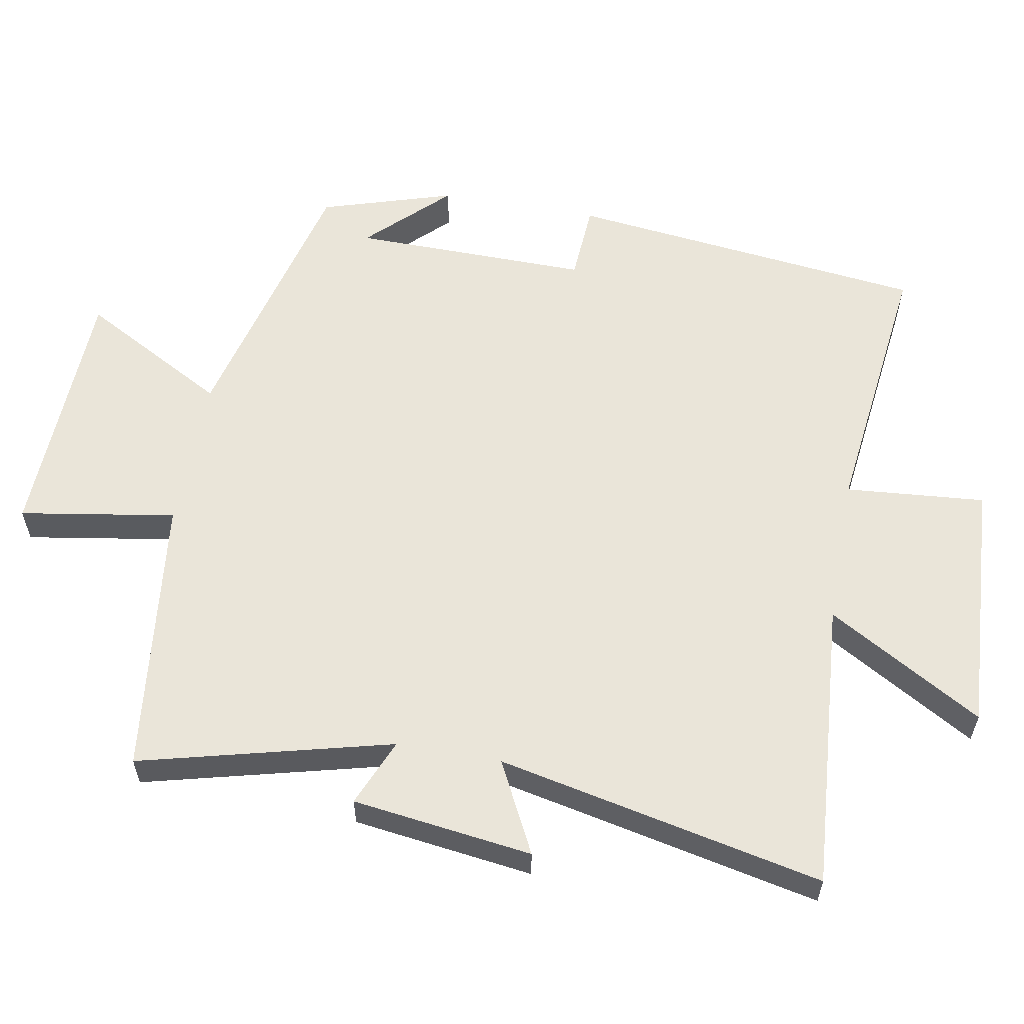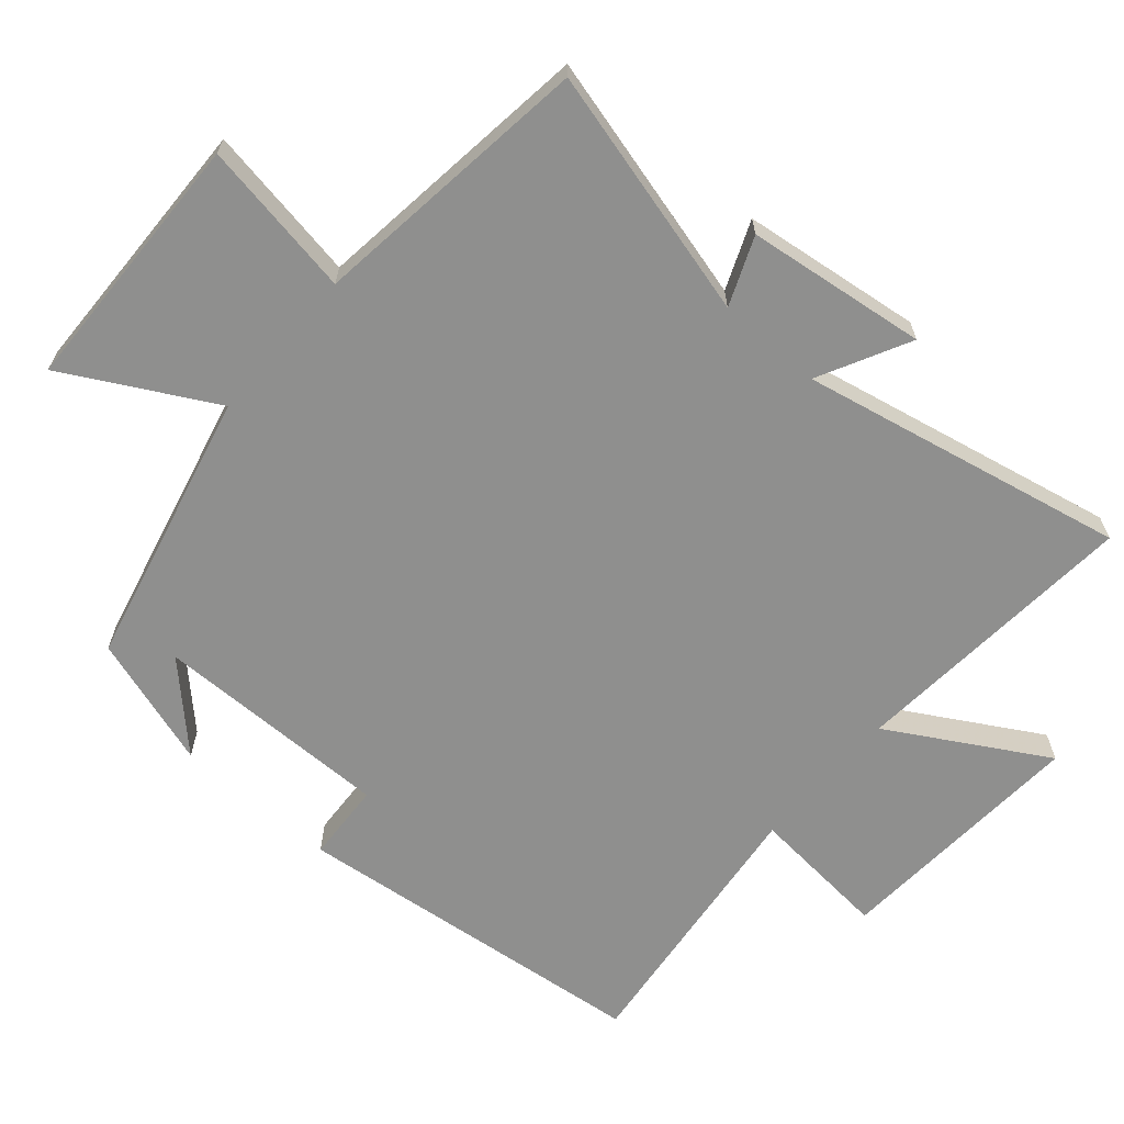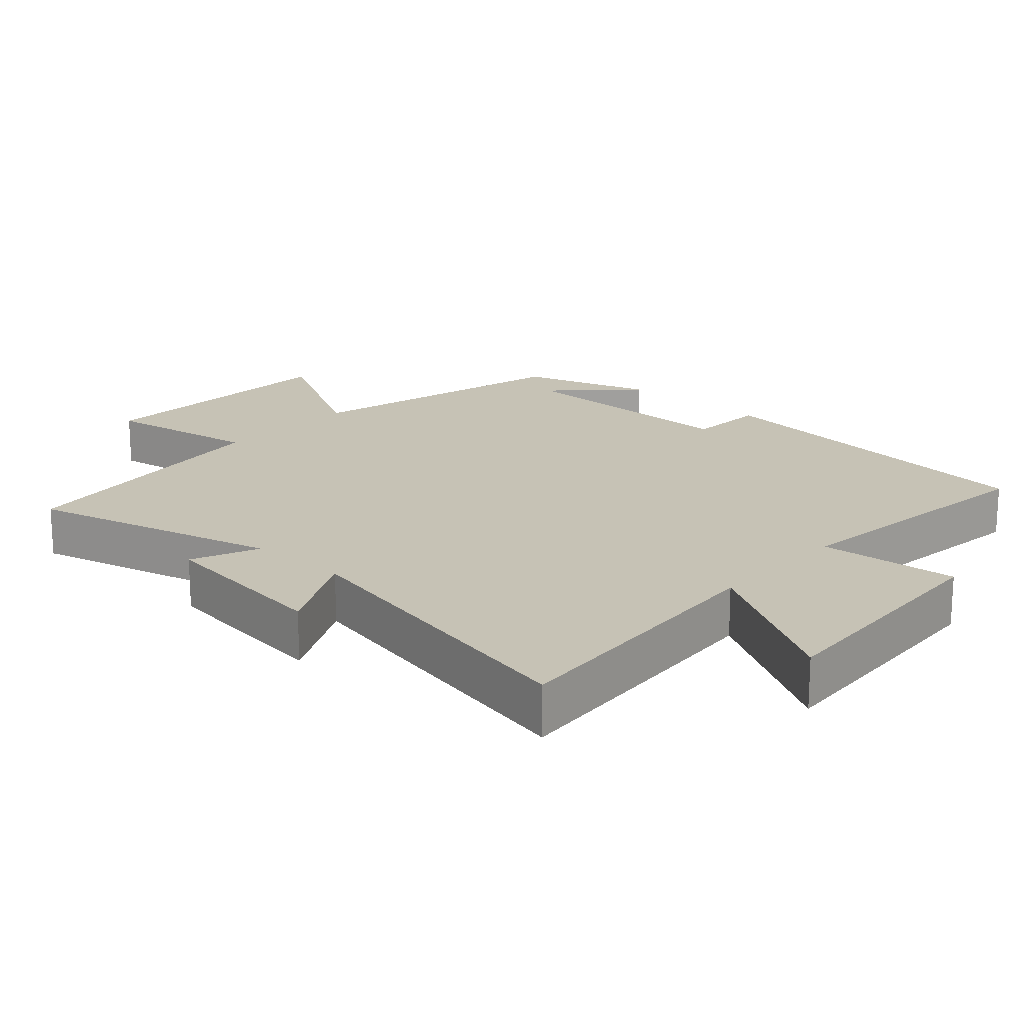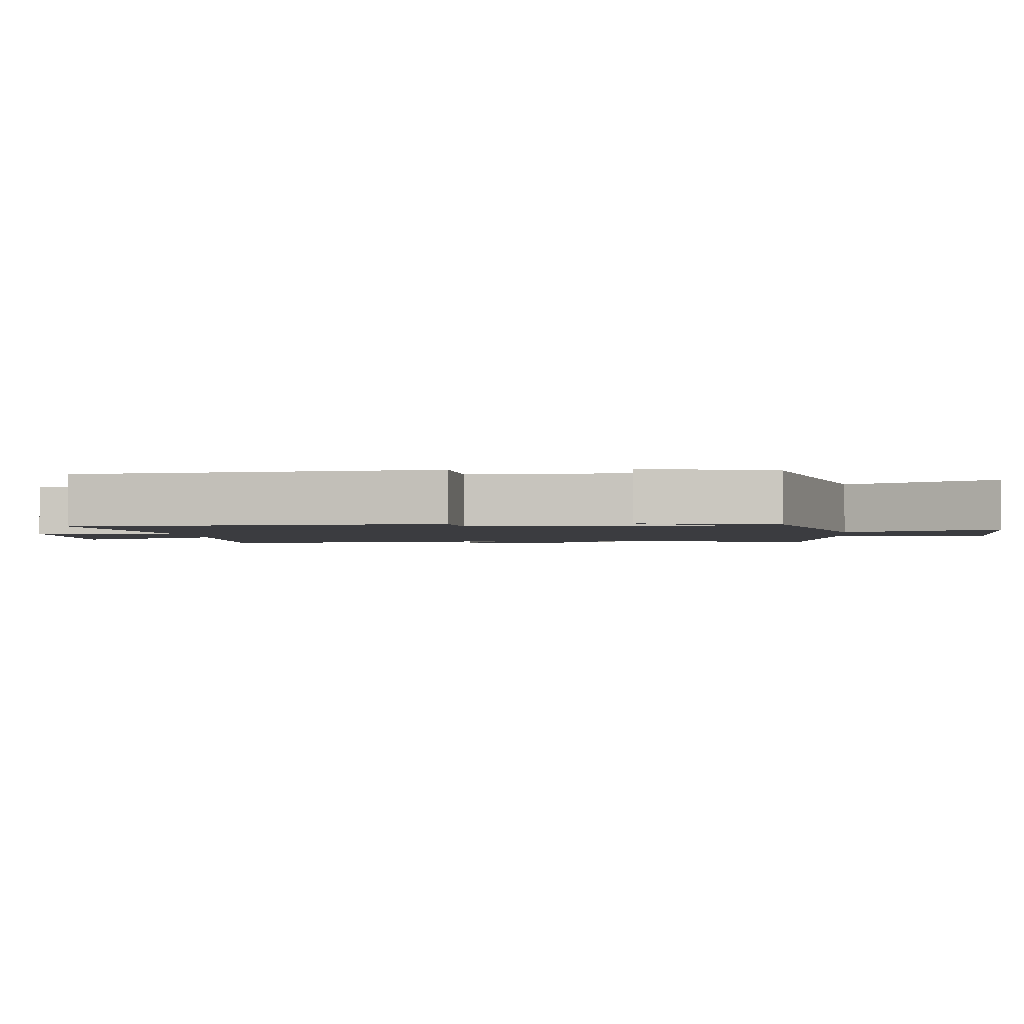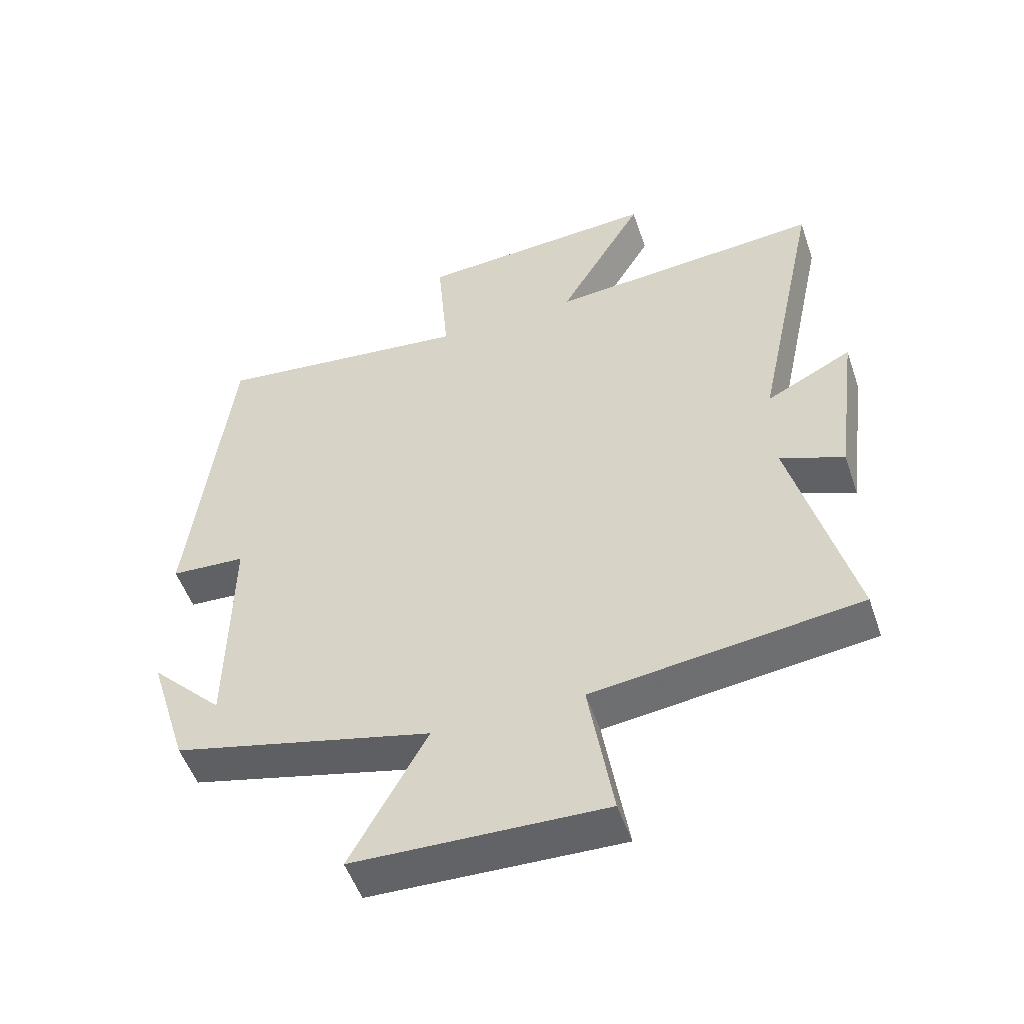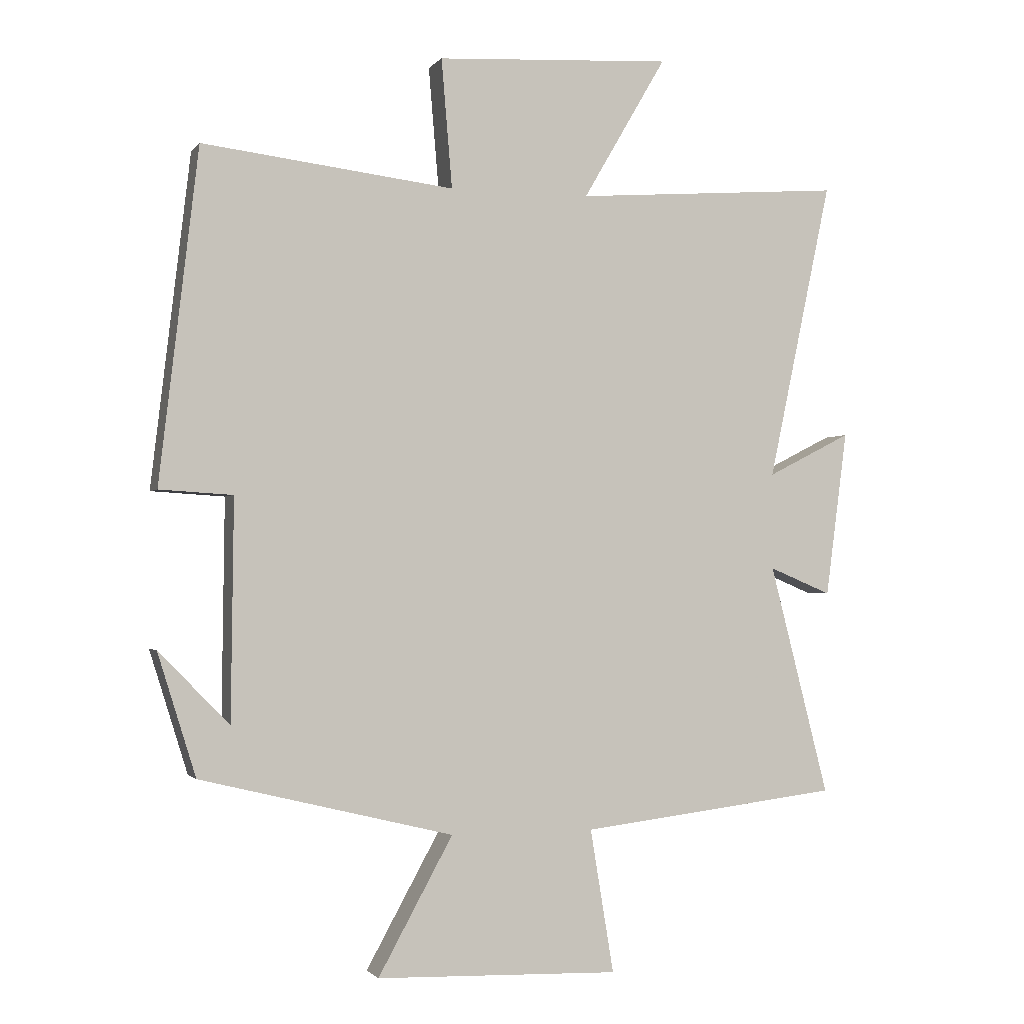
<metadata>
{"format":"obj","ext":"obj","renderer":"f3d","projection":"perspective","resolution":1024,"background":"white","views":[{"elev":58.1,"azim":-79.7,"up":"+Y"},{"elev":-65.3,"azim":-131.1,"up":"+Y"},{"elev":18.9,"azim":-47.9,"up":"+Y"},{"elev":-2.0,"azim":95.6,"up":"+Y"},{"elev":-51.8,"azim":-161.2,"up":"+Z"},{"elev":-1.6,"azim":161.5,"up":"+Z"}]}
</metadata>
<code>
v -0.6 0.07 0.532
v -0.178 0.07 0.5
v -0.309 0.07 0.724
v 0.061 0.07 0.702
v 0.044 0.07 0.5
v 0.439 0.07 0.547
v 0.5 0.07 0.027
v 0.385 0.07 0.02
v 0.389 0.07 -0.324
v 0.5 0.07 -0.211
v 0.44 0.07 -0.403
v 0.043 0.07 -0.5
v 0.16 0.07 -0.713
v -0.222 0.07 -0.725
v -0.185 0.07 -0.5
v -0.593 0.07 -0.451
v -0.5 0.07 -0.089
v -0.598 0.07 -0.13
v -0.632 0.07 0.13
v -0.5 0.07 0.063
v -0.6 0 0.532
v -0.178 0 0.5
v -0.309 0 0.724
v 0.061 0 0.702
v 0.044 0 0.5
v 0.439 0 0.547
v 0.5 0 0.027
v 0.385 0 0.02
v 0.389 0 -0.324
v 0.5 0 -0.211
v 0.44 0 -0.403
v 0.043 0 -0.5
v 0.16 0 -0.713
v -0.222 0 -0.725
v -0.185 0 -0.5
v -0.593 0 -0.451
v -0.5 0 -0.089
v -0.598 0 -0.13
v -0.632 0 0.13
v -0.5 0 0.063
f 17 18 19 20
f 15 16 17
f 15 17 20
f 12 13 14 15
f 20 1 2
f 15 20 2
f 12 15 2
f 9 10 11
f 9 11 12 2
f 5 6 7 8
f 9 2 3
f 8 9 3
f 5 8 3
f 3 4 5
f 40 39 38 37
f 37 36 35
f 40 37 35
f 35 34 33 32
f 22 21 40
f 22 40 35
f 22 35 32
f 31 30 29
f 22 32 31 29
f 28 27 26 25
f 23 22 29
f 23 29 28
f 23 28 25
f 25 24 23
f 1 21 22 2
f 2 22 23 3
f 3 23 24 4
f 4 24 25 5
f 5 25 26 6
f 6 26 27 7
f 7 27 28 8
f 8 28 29 9
f 9 29 30 10
f 10 30 31 11
f 11 31 32 12
f 12 32 33 13
f 13 33 34 14
f 14 34 35 15
f 15 35 36 16
f 16 36 37 17
f 17 37 38 18
f 18 38 39 19
f 19 39 40 20
f 20 40 21 1

</code>
